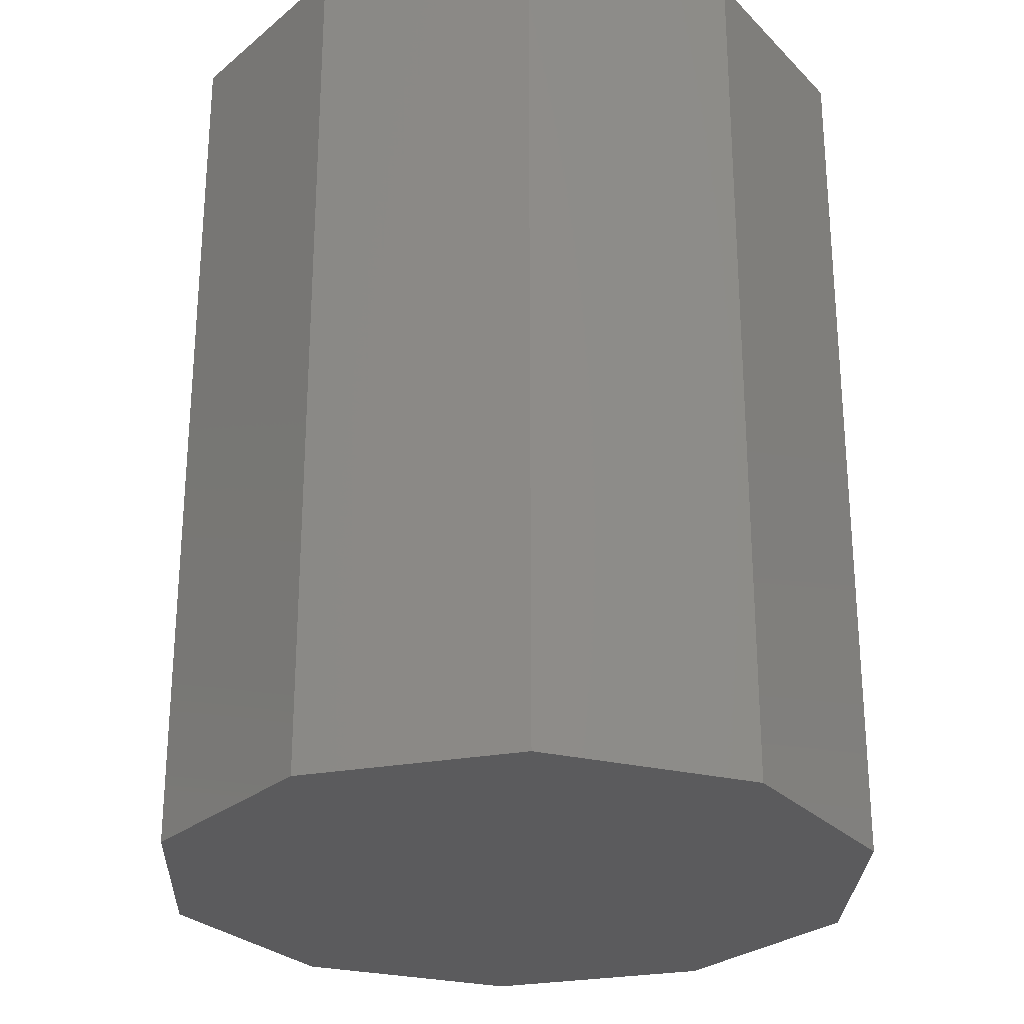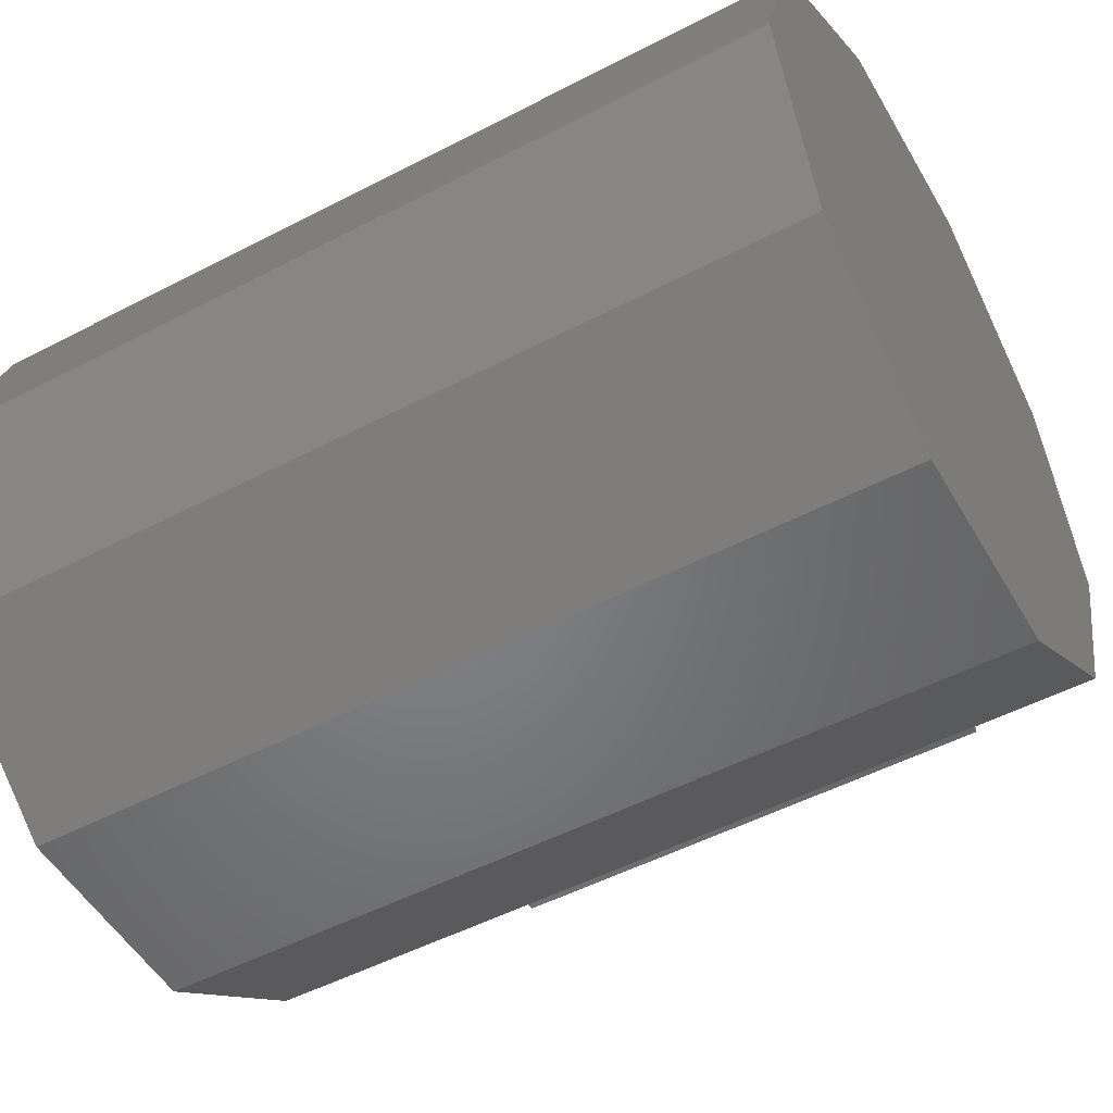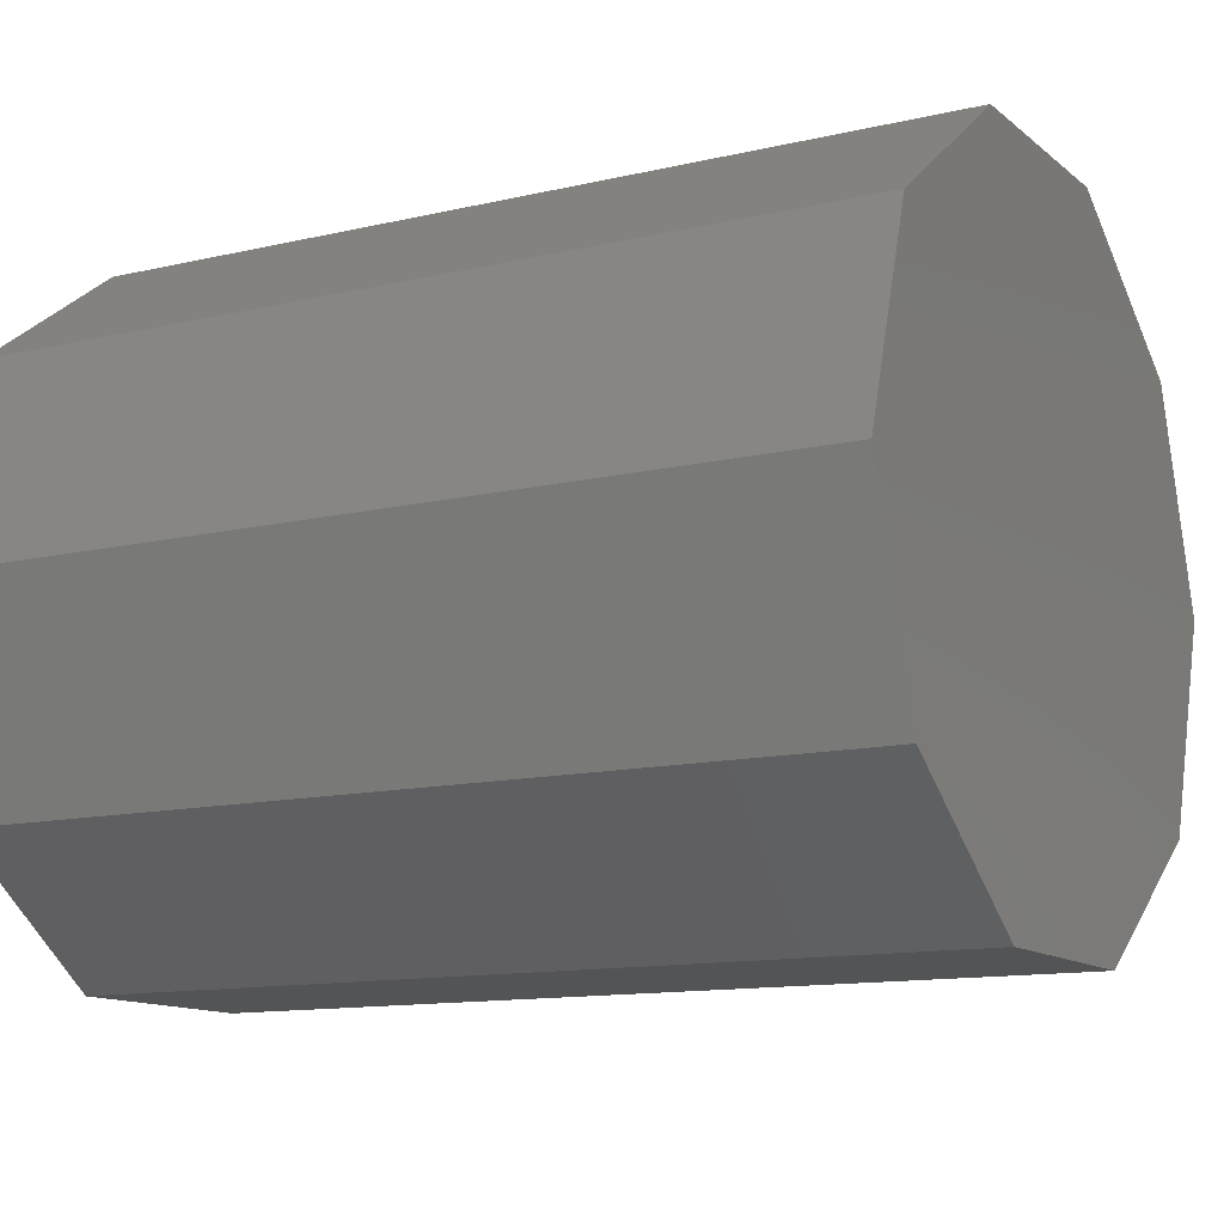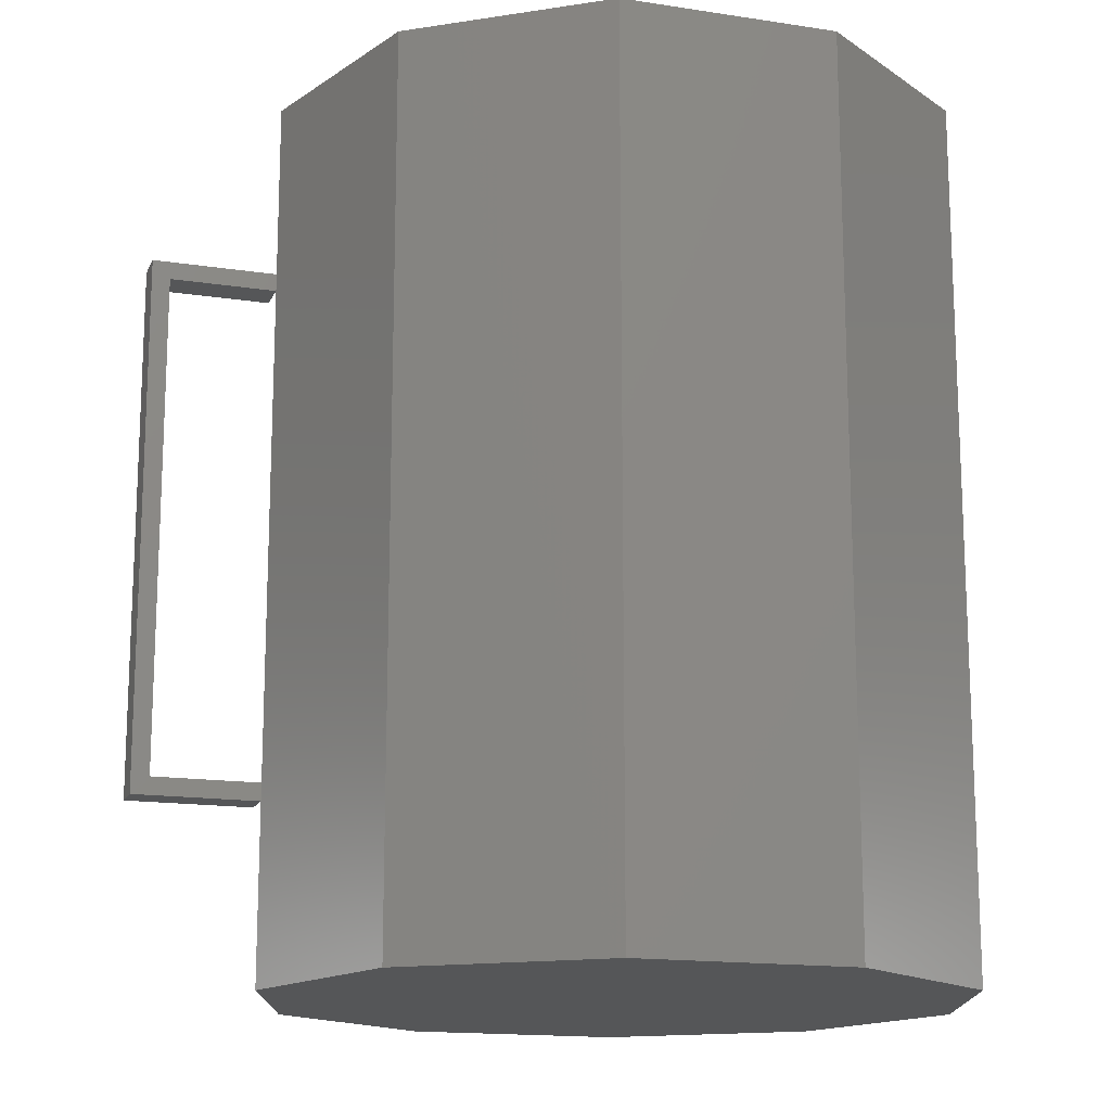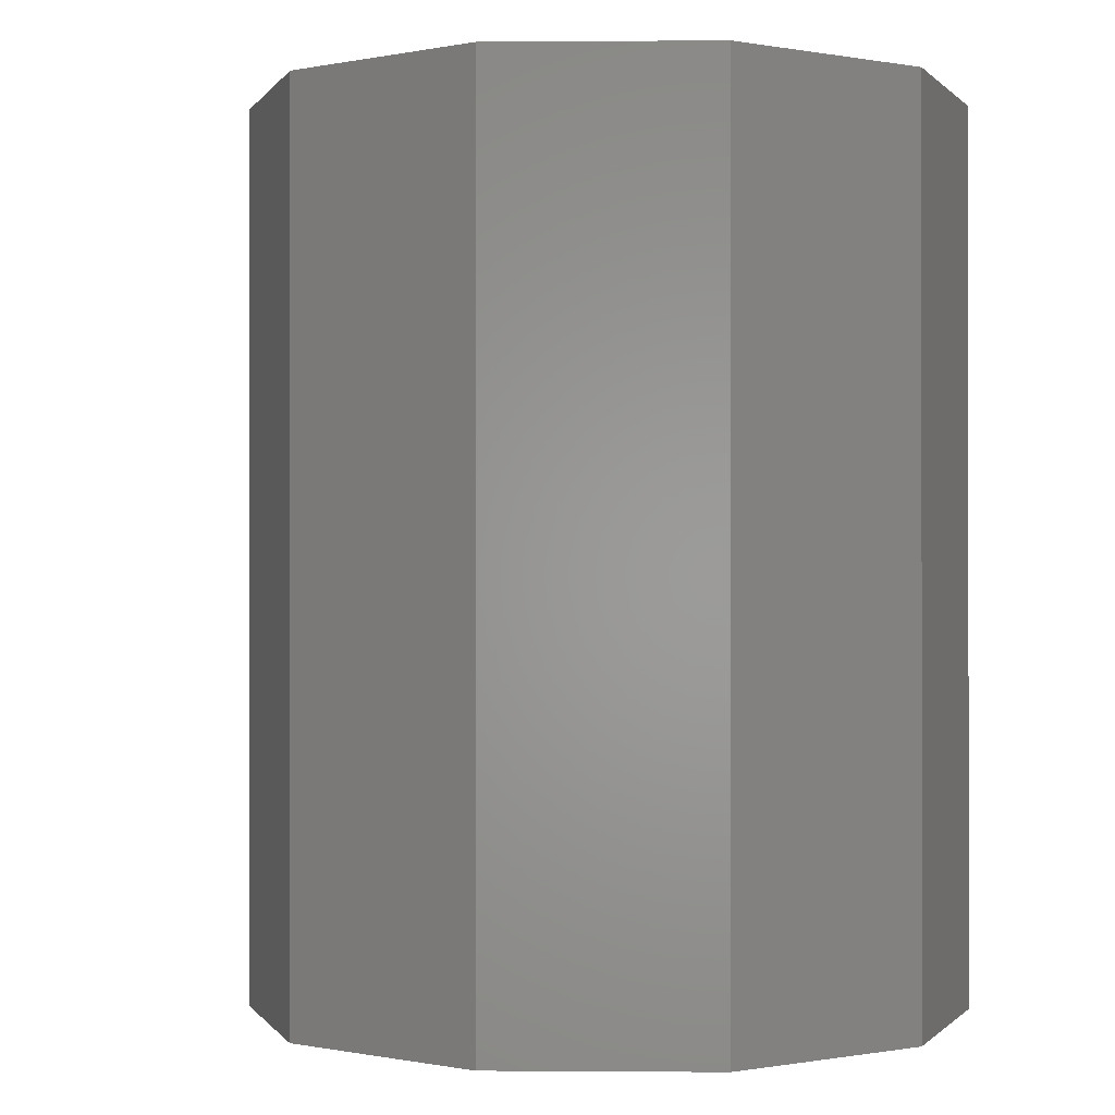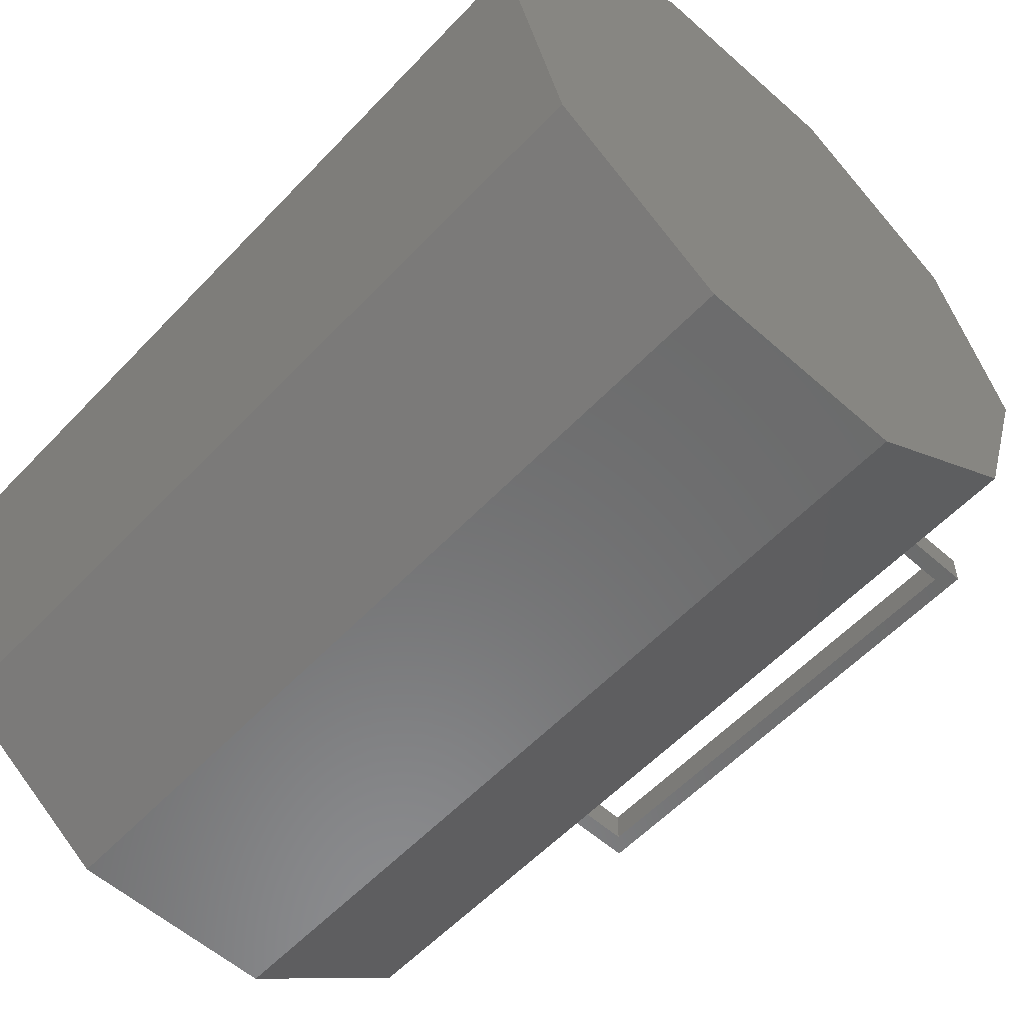
<metadata>
{"format":"stl","ext":"stl","renderer":"f3d","projection":"perspective","resolution":1024,"background":"white","views":[{"elev":-27.1,"azim":87.7,"up":"+Z"},{"elev":-51.6,"azim":119.4,"up":"+Y"},{"elev":-12.2,"azim":119.2,"up":"+Y"},{"elev":-15.5,"azim":-18.0,"up":"+Z"},{"elev":-0.2,"azim":37.7,"up":"+Z"},{"elev":-57.1,"azim":137.3,"up":"+Y"}]}
</metadata>
<code>
# stl→obj: 136 verts, 272 faces
v 0.2 0 0.5
v 0.1618 0.1176 0
v 0.1618 0.1176 0.5
v 0.2 0 0
v -0.2 0 0.1
v -0.1618 0.1176 0
v -0.2 0 0
v -0.2 0 0.11
v -0.1618 0.1176 0.5
v -0.2 0 0.39
v -0.2 0 0.4
v -0.2 0 0.5
v 0.1618 -0.1176 0
v 0.0618 -0.1902 0
v 0.0618 0.1902 0
v -0.0618 -0.1902 0
v -0.0618 0.1902 0
v -0.1618 -0.1176 0
v -0.0618 0.1902 0.5
v 0.0618 0.1902 0.5
v 0.1885 0.02381 0.5
v 0.19 0 0.5
v 0.184 0.04725 0.5
v 0.1767 0.06994 0.5
v 0.1665 0.09153 0.5
v 0.1537 0.1117 0.5
v 0.1385 0.1301 0.5
v 0.1211 0.1464 0.5
v 0.1018 0.1604 0.5
v 0.0809 0.1719 0.5
v 0.05871 0.1807 0.5
v 0.0356 0.1866 0.5
v 0.01193 0.1896 0.5
v -0.01193 0.1896 0.5
v -0.0356 0.1866 0.5
v -0.05871 0.1807 0.5
v -0.0809 0.1719 0.5
v -0.1018 0.1604 0.5
v -0.1211 0.1464 0.5
v -0.1385 0.1301 0.5
v -0.1537 0.1117 0.5
v -0.1665 0.09153 0.5
v -0.1767 0.06994 0.5
v -0.184 0.04725 0.5
v -0.1885 0.02381 0.5
v -0.19 0 0.5
v 0.1885 -0.02381 0.5
v 0.184 -0.04725 0.5
v 0.1767 -0.06994 0.5
v 0.1618 -0.1176 0.5
v 0.1665 -0.09153 0.5
v 0.1537 -0.1117 0.5
v 0.1385 -0.1301 0.5
v 0.1211 -0.1464 0.5
v 0.1018 -0.1604 0.5
v 0.0618 -0.1902 0.5
v 0.0809 -0.1719 0.5
v 0.05871 -0.1807 0.5
v 0.0356 -0.1866 0.5
v 0.01193 -0.1896 0.5
v -0.01193 -0.1896 0.5
v -0.0618 -0.1902 0.5
v -0.0356 -0.1866 0.5
v -0.05871 -0.1807 0.5
v -0.0809 -0.1719 0.5
v -0.1018 -0.1604 0.5
v -0.1211 -0.1464 0.5
v -0.1618 -0.1176 0.5
v -0.1385 -0.1301 0.5
v -0.1537 -0.1117 0.5
v -0.1665 -0.09153 0.5
v -0.1767 -0.06994 0.5
v -0.184 -0.04725 0.5
v -0.1885 -0.02381 0.5
v 0.19 0 0.002
v 0.1885 0.02381 0.002
v -0.1885 0.02381 0.002
v -0.19 0 0.002
v -0.01193 0.1896 0.002
v 0.01193 0.1896 0.002
v 0.01193 -0.1896 0.002
v -0.01193 -0.1896 0.002
v 0.1211 0.1464 0.002
v 0.1385 0.1301 0.002
v -0.1385 0.1301 0.002
v -0.1211 0.1464 0.002
v -0.0809 0.1719 0.002
v -0.05871 0.1807 0.002
v 0.1767 0.06994 0.002
v 0.1665 0.09153 0.002
v 0.184 0.04725 0.002
v 0.1537 0.1117 0.002
v 0.05871 0.1807 0.002
v 0.0809 0.1719 0.002
v 0.1018 0.1604 0.002
v -0.1665 0.09153 0.002
v -0.1767 0.06994 0.002
v -0.1537 0.1117 0.002
v -0.184 0.04725 0.002
v -0.0356 0.1866 0.002
v 0.0809 -0.1719 0.002
v 0.05871 -0.1807 0.002
v 0.0356 0.1866 0.002
v -0.1018 0.1604 0.002
v 0.1018 -0.1604 0.002
v 0.1385 -0.1301 0.002
v 0.1211 -0.1464 0.002
v 0.184 -0.04725 0.002
v 0.1885 -0.02381 0.002
v 0.1767 -0.06994 0.002
v 0.1665 -0.09153 0.002
v 0.1537 -0.1117 0.002
v 0.0356 -0.1866 0.002
v -0.0356 -0.1866 0.002
v -0.05871 -0.1807 0.002
v -0.0809 -0.1719 0.002
v -0.1018 -0.1604 0.002
v -0.1211 -0.1464 0.002
v -0.1385 -0.1301 0.002
v -0.1537 -0.1117 0.002
v -0.1665 -0.09153 0.002
v -0.1767 -0.06994 0.002
v -0.184 -0.04725 0.002
v -0.1885 -0.02381 0.002
v -0.27 0 0.1
v -0.27 0.02 0.4
v -0.27 0.02 0.1
v -0.27 0 0.4
v -0.2 0.02 0.4
v -0.2 0.02 0.39
v -0.2 0.02 0.1
v -0.2 0.02 0.11
v -0.2599 0.02 0.11
v -0.2599 0.02 0.39
v -0.2599 0 0.39
v -0.2599 0 0.11
f 1 2 3
f 2 1 4
f 5 6 7
f 8 6 5
f 6 8 9
f 10 9 8
f 11 9 10
f 9 11 12
f 13 2 4
f 14 2 13
f 14 15 2
f 16 15 14
f 16 17 15
f 18 17 16
f 18 6 17
f 6 18 7
f 15 19 20
f 19 15 17
f 2 20 3
f 20 2 15
f 1 21 22
f 1 23 21
f 1 24 23
f 3 24 1
f 3 25 24
f 3 26 25
f 3 27 26
f 3 28 27
f 3 29 28
f 20 29 3
f 20 30 29
f 20 31 30
f 20 32 31
f 20 33 32
f 20 34 33
f 19 34 20
f 19 35 34
f 19 36 35
f 19 37 36
f 19 38 37
f 19 39 38
f 9 39 19
f 9 40 39
f 9 41 40
f 9 42 41
f 9 43 42
f 9 44 43
f 45 12 46
f 44 12 45
f 12 44 9
f 47 1 22
f 48 1 47
f 49 1 48
f 49 50 1
f 51 50 49
f 52 50 51
f 53 50 52
f 54 50 53
f 55 50 54
f 55 56 50
f 57 56 55
f 58 56 57
f 59 56 58
f 60 56 59
f 61 56 60
f 61 62 56
f 63 62 61
f 64 62 63
f 65 62 64
f 66 62 65
f 67 62 66
f 67 68 62
f 69 68 67
f 70 68 69
f 71 68 70
f 72 68 71
f 73 68 72
f 73 12 68
f 74 12 73
f 12 74 46
f 17 9 19
f 9 17 6
f 16 56 62
f 56 16 14
f 14 50 56
f 50 14 13
f 50 4 1
f 4 50 13
f 18 62 68
f 62 18 16
f 18 5 7
f 5 18 8
f 8 18 10
f 68 10 18
f 10 68 11
f 11 68 12
f 75 21 76
f 21 75 22
f 46 77 45
f 77 46 78
f 79 33 34
f 33 79 80
f 81 61 60
f 61 81 82
f 83 27 28
f 27 83 84
f 85 39 40
f 39 85 86
f 87 36 37
f 36 87 88
f 89 25 90
f 25 89 24
f 76 23 91
f 23 76 21
f 90 26 92
f 26 90 25
f 93 30 31
f 30 93 94
f 94 29 30
f 29 94 95
f 43 96 42
f 96 43 97
f 41 85 40
f 85 41 98
f 44 97 43
f 97 44 99
f 88 35 36
f 35 88 100
f 101 58 57
f 58 101 102
f 91 24 89
f 24 91 23
f 92 27 84
f 27 92 26
f 103 31 32
f 31 103 93
f 80 32 33
f 32 80 103
f 95 28 29
f 28 95 83
f 42 98 41
f 98 42 96
f 45 99 44
f 99 45 77
f 104 37 38
f 37 104 87
f 86 38 39
f 38 86 104
f 100 34 35
f 34 100 79
f 105 57 55
f 57 105 101
f 106 54 53
f 54 106 107
f 108 47 109
f 47 108 48
f 76 109 75
f 91 109 76
f 91 108 109
f 89 108 91
f 89 110 108
f 90 110 89
f 90 111 110
f 92 111 90
f 92 112 111
f 84 112 92
f 84 106 112
f 83 106 84
f 83 107 106
f 95 107 83
f 95 105 107
f 94 105 95
f 94 101 105
f 93 101 94
f 93 102 101
f 103 102 93
f 103 113 102
f 80 113 103
f 80 81 113
f 79 81 80
f 79 82 81
f 100 82 79
f 100 114 82
f 88 114 100
f 88 115 114
f 87 115 88
f 87 116 115
f 104 116 87
f 104 117 116
f 86 117 104
f 86 118 117
f 85 118 86
f 85 119 118
f 98 119 85
f 98 120 119
f 96 120 98
f 96 121 120
f 97 121 96
f 97 122 121
f 99 122 97
f 99 123 122
f 77 123 99
f 77 124 123
f 124 77 78
f 106 52 112
f 52 106 53
f 111 49 110
f 49 111 51
f 109 22 75
f 22 109 47
f 72 123 73
f 123 72 122
f 102 59 58
f 59 102 113
f 113 60 59
f 60 113 81
f 112 51 111
f 51 112 52
f 107 55 54
f 55 107 105
f 110 48 108
f 48 110 49
f 82 63 61
f 63 82 114
f 115 65 64
f 65 115 116
f 114 64 63
f 64 114 115
f 70 121 71
f 121 70 120
f 69 120 70
f 120 69 119
f 118 69 67
f 69 118 119
f 71 122 72
f 122 71 121
f 73 124 74
f 124 73 123
f 74 78 46
f 78 74 124
f 117 67 66
f 67 117 118
f 116 66 65
f 66 116 117
f 125 126 127
f 126 125 128
f 126 11 129
f 11 126 128
f 11 130 129
f 130 11 10
f 8 131 132
f 131 8 5
f 132 131 133
f 134 129 130
f 129 134 126
f 133 126 134
f 133 127 126
f 127 133 131
f 125 131 5
f 131 125 127
f 128 135 11
f 128 136 135
f 125 136 128
f 5 136 125
f 136 5 8
f 11 135 10
f 135 133 134
f 133 135 136
f 135 130 10
f 130 135 134
f 133 8 132
f 8 133 136

</code>
